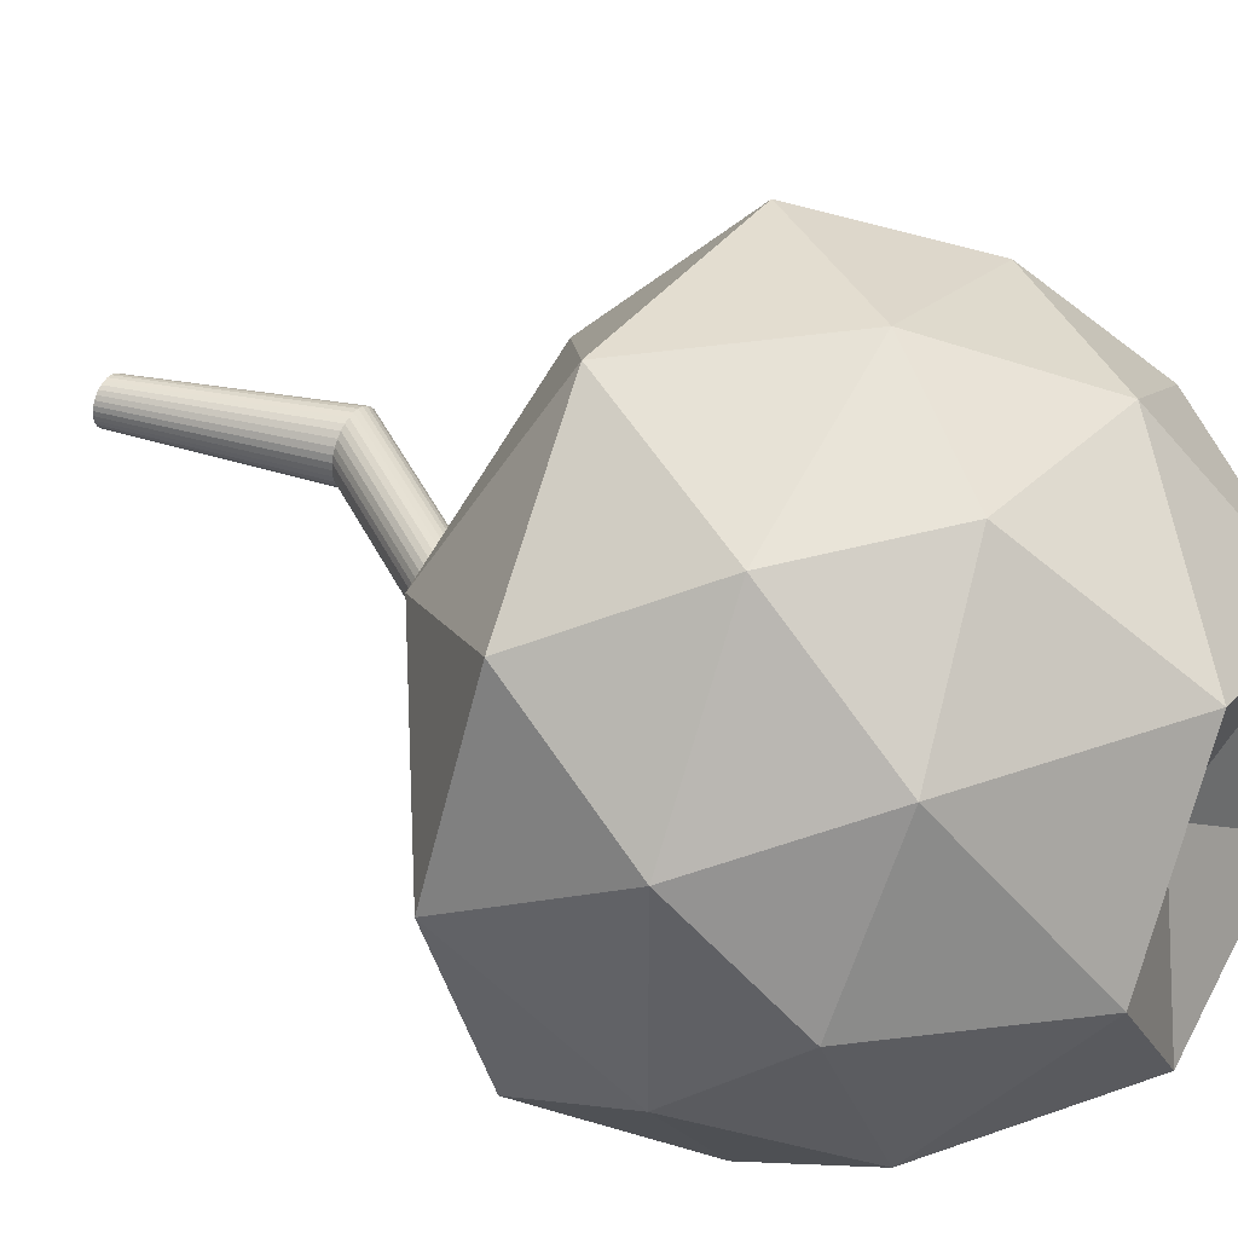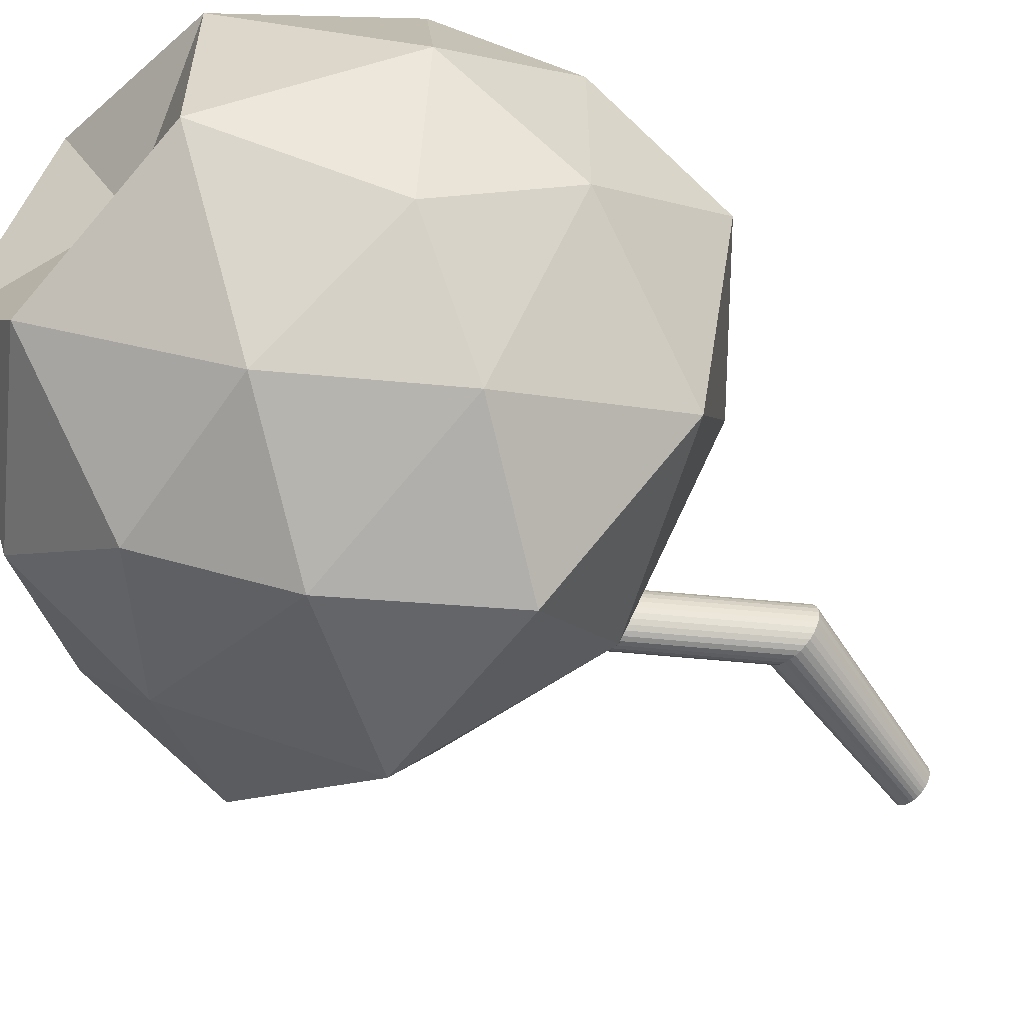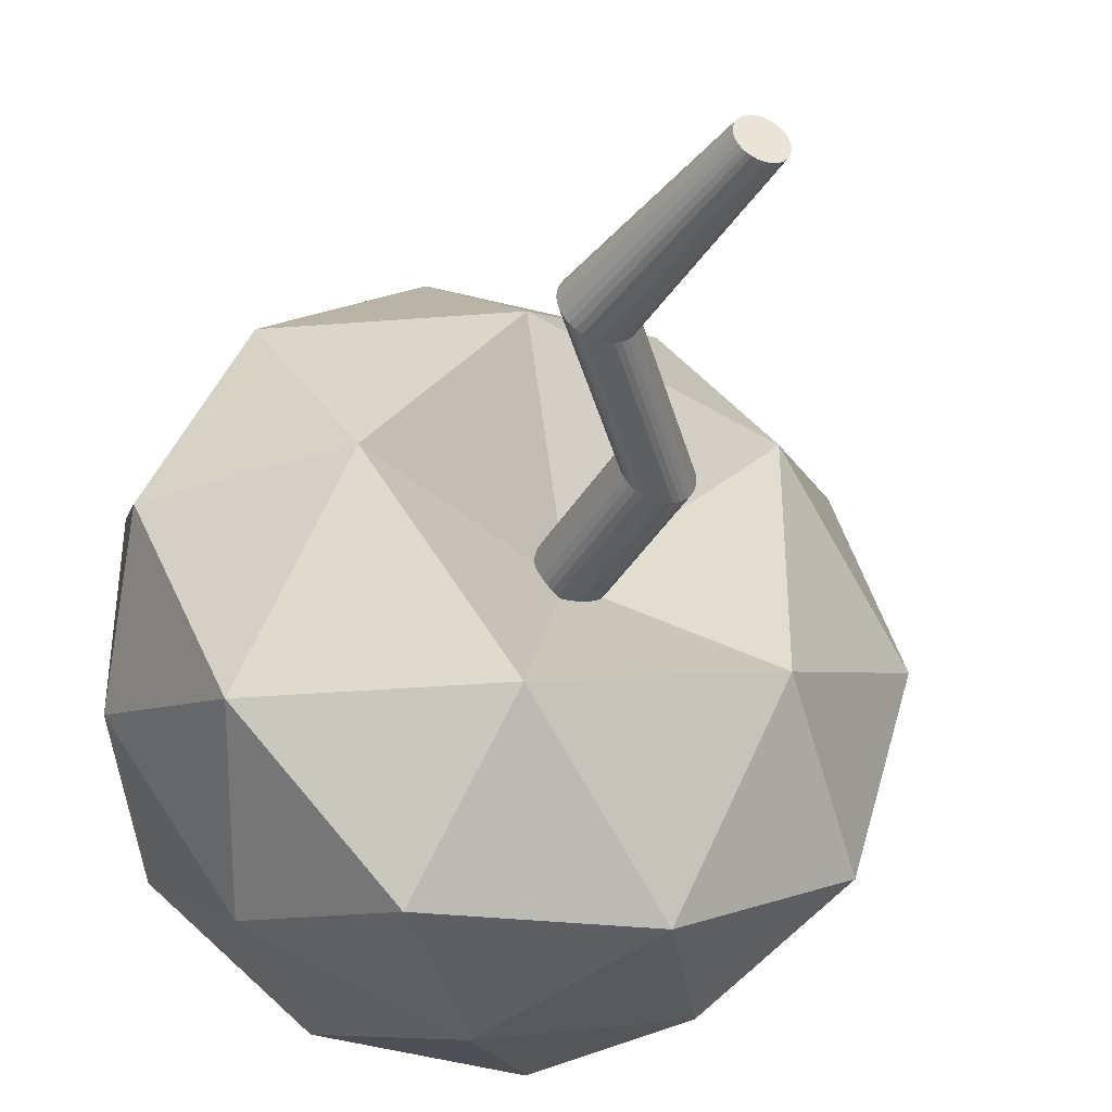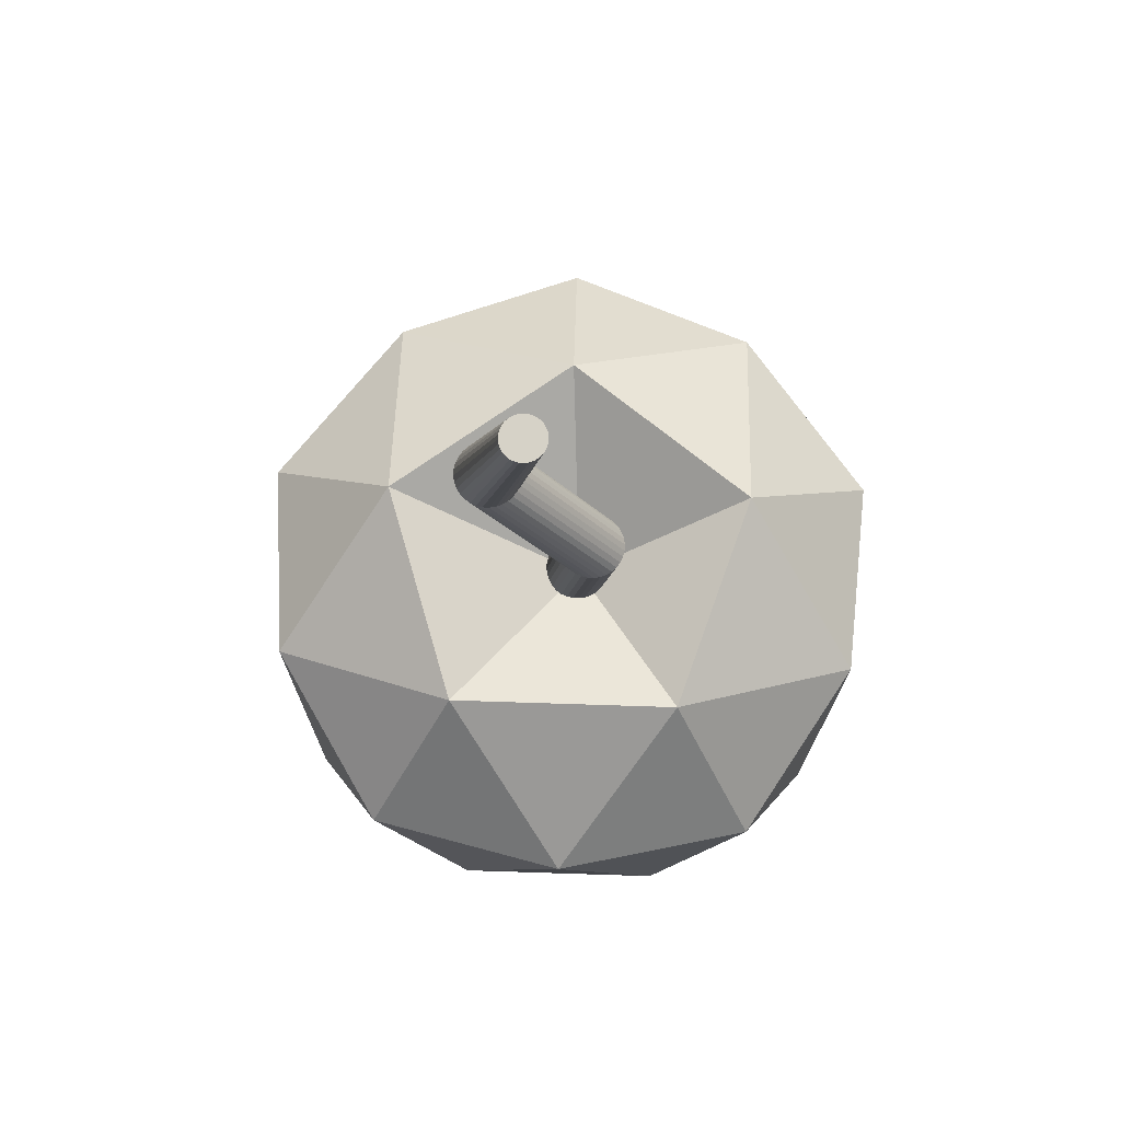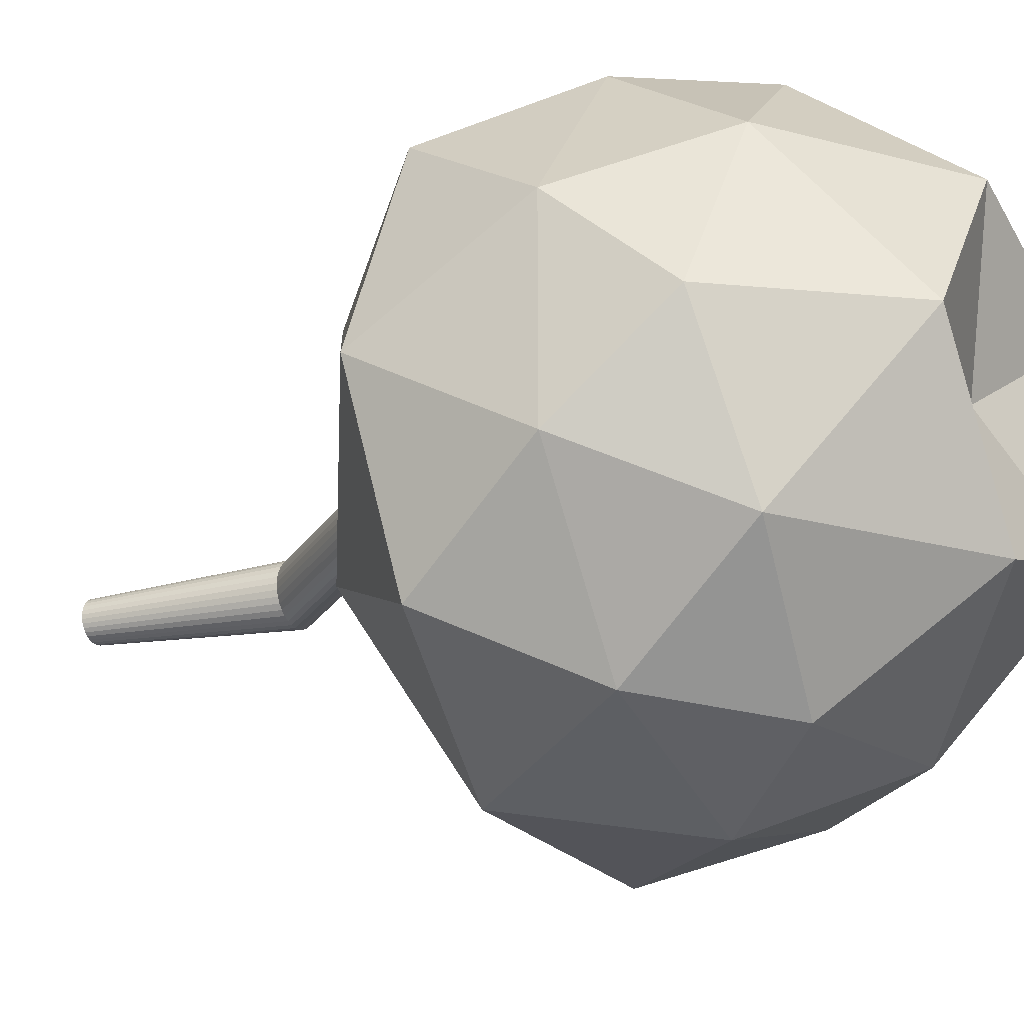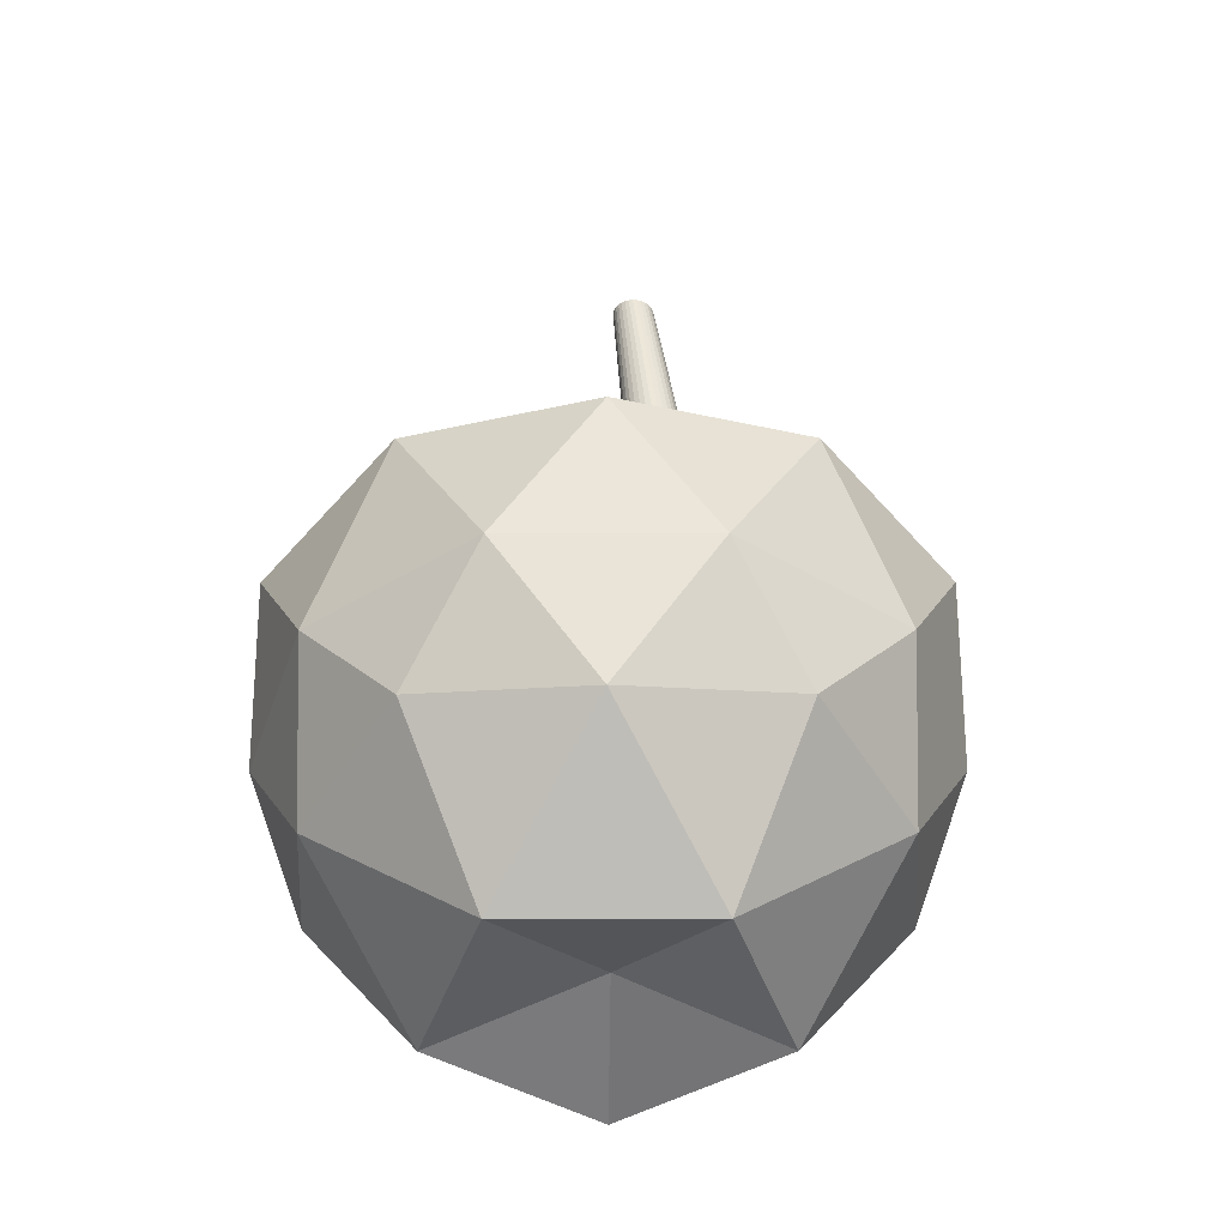
<metadata>
{"format":"obj","ext":"obj","renderer":"f3d","projection":"perspective","resolution":1024,"background":"white","views":[{"elev":39.7,"azim":-60.6,"up":"+Z"},{"elev":-58.0,"azim":46.8,"up":"+Z"},{"elev":-39.5,"azim":158.2,"up":"+Z"},{"elev":78.5,"azim":-160.2,"up":"+Y"},{"elev":-23.9,"azim":-60.7,"up":"+Z"},{"elev":-42.5,"azim":-53.9,"up":"+Y"}]}
</metadata>
<code>
o apple_Icosphere.007
v 0.01261 -0.775 0
v 0.7236 -0.4472 0.5257
v -0.2764 -0.4472 0.8506
v -0.8944 -0.4472 0
v -0.2764 -0.4472 -0.8506
v 0.7236 -0.4472 -0.5257
v 0.3168 0.3165 0.9749
v -0.8293 0.3165 0.6025
v -0.8293 0.3165 -0.6025
v 0.3168 0.3165 -0.9749
v 1.025 0.3165 0
v -0.03995 0.4188 -0
v -0.1625 -0.9179 0.5
v 0.4253 -0.9179 0.309
v 0.2629 -0.5257 0.809
v 0.8506 -0.5257 0
v 0.4253 -0.9179 -0.309
v -0.5257 -0.9179 0
v -0.6882 -0.5257 0.5
v -0.1625 -0.9179 -0.5
v -0.6882 -0.5257 -0.5
v 0.2629 -0.5257 -0.809
v 0.9511 -0.1072 0.309
v 0.9511 -0.1072 -0.309
v 0 -0.1072 1
v 0.5878 -0.1072 0.809
v -0.9511 -0.1072 0.309
v -0.5878 -0.1072 0.809
v -0.5878 -0.1072 -0.809
v -0.9511 -0.1072 -0.309
v 0.5878 -0.1072 -0.809
v 0 -0.1072 -1
v 0.7887 0.4065 0.573
v -0.3013 0.4065 0.9272
v -0.9749 0.4065 0
v -0.3013 0.4065 -0.9272
v 0.7887 0.4065 -0.573
v 0.1862 0.717 0.573
v 0.6025 0.717 0
v -0.4874 0.717 0.3541
v -0.4874 0.717 -0.3541
v 0.1862 0.717 -0.573
v 0.01718 0.02355 -0.1
v 0.1314 1.934 -0.06321
v 0.03669 0.02355 -0.09808
v 0.1447 1.934 -0.06191
v 0.05545 0.02355 -0.09239
v 0.1574 1.934 -0.05805
v 0.07274 0.02355 -0.08315
v 0.1691 1.934 -0.05178
v 0.0879 0.02355 -0.07071
v 0.1794 1.934 -0.04335
v 0.1003 0.02355 -0.05556
v 0.1878 1.934 -0.03308
v 0.1096 0.02355 -0.03827
v 0.1941 1.934 -0.02136
v 0.1153 0.02355 -0.01951
v 0.1979 1.934 -0.008638
v 0.1172 0.02355 0
v 0.1992 1.934 0.004589
v 0.1153 0.02355 0.01951
v 0.1979 1.934 0.01782
v 0.1096 0.02355 0.03827
v 0.1941 1.934 0.03053
v 0.1003 0.02355 0.05556
v 0.1878 1.934 0.04226
v 0.0879 0.02355 0.07071
v 0.1794 1.934 0.05253
v 0.07274 0.02355 0.08315
v 0.1691 1.934 0.06096
v 0.05545 0.02355 0.09239
v 0.1574 1.934 0.06723
v 0.03669 0.02355 0.09808
v 0.1447 1.934 0.07108
v 0.01718 0.02355 0.1
v 0.1314 1.934 0.07239
v -0.002325 0.02355 0.09808
v 0.1182 1.934 0.07108
v -0.02108 0.02355 0.09239
v 0.1055 1.934 0.06723
v -0.03837 0.02355 0.08315
v 0.09378 1.934 0.06096
v -0.05353 0.02355 0.07071
v 0.0835 1.934 0.05253
v -0.06596 0.02355 0.05556
v 0.07507 1.934 0.04226
v -0.0752 0.02355 0.03827
v 0.06881 1.934 0.03053
v -0.08089 0.02355 0.01951
v 0.06495 1.934 0.01782
v -0.08282 0.02355 -0
v 0.06365 1.934 0.004589
v -0.08089 0.02355 -0.01951
v 0.06495 1.934 -0.008638
v -0.0752 0.02355 -0.03827
v 0.06881 1.934 -0.02136
v -0.06596 0.02355 -0.05556
v 0.07507 1.934 -0.03308
v -0.05353 0.02355 -0.07071
v 0.0835 1.934 -0.04335
v -0.03837 0.02355 -0.08315
v 0.09378 1.934 -0.05178
v -0.02108 0.02355 -0.09239
v 0.1055 1.934 -0.05805
v -0.002325 0.02355 -0.09808
v 0.1182 1.934 -0.06191
v -0.07785 0.8886 -0.09702
v -0.05834 0.8886 -0.0951
v -0.03958 0.8886 -0.08941
v -0.02229 0.8886 -0.08017
v -0.00714 0.8886 -0.06773
v 0.005296 0.8886 -0.05257
v 0.01454 0.8886 -0.03529
v 0.02023 0.8886 -0.01653
v 0.02215 0.8886 0.002982
v 0.02023 0.8886 0.02249
v 0.01454 0.8886 0.04125
v 0.005296 0.8886 0.05854
v -0.00714 0.8886 0.07369
v -0.02229 0.8886 0.08613
v -0.03958 0.8886 0.09537
v -0.05834 0.8886 0.1011
v -0.07785 0.8886 0.103
v -0.09736 0.8886 0.1011
v -0.1161 0.8886 0.09537
v -0.1334 0.8886 0.08613
v -0.1486 0.8886 0.07369
v -0.161 0.8886 0.05854
v -0.1702 0.8886 0.04125
v -0.1759 0.8886 0.02249
v -0.1779 0.8886 0.002982
v -0.1759 0.8886 -0.01653
v -0.1702 0.8886 -0.03529
v -0.161 0.8886 -0.05257
v -0.1486 0.8886 -0.06773
v -0.1334 0.8886 -0.08017
v -0.1161 0.8886 -0.08941
v -0.09736 0.8886 -0.0951
v 0.2534 1.33 -0.08824
v 0.2729 1.33 -0.08632
v 0.2916 1.33 -0.08063
v 0.3089 1.33 -0.07139
v 0.3241 1.33 -0.05895
v 0.3365 1.33 -0.0438
v 0.3458 1.33 -0.02651
v 0.3515 1.33 -0.007747
v 0.3534 1.33 0.01176
v 0.3515 1.33 0.03127
v 0.3458 1.33 0.05003
v 0.3365 1.33 0.06732
v 0.3241 1.33 0.08247
v 0.3089 1.33 0.09491
v 0.2916 1.33 0.1042
v 0.2729 1.33 0.1098
v 0.2534 1.33 0.1118
v 0.2339 1.33 0.1098
v 0.2151 1.33 0.1042
v 0.1978 1.33 0.09491
v 0.1827 1.33 0.08247
v 0.1702 1.33 0.06732
v 0.161 1.33 0.05003
v 0.1553 1.33 0.03127
v 0.1534 1.33 0.01176
v 0.1553 1.33 -0.007747
v 0.161 1.33 -0.02651
v 0.1702 1.33 -0.0438
v 0.1827 1.33 -0.05895
v 0.1978 1.33 -0.07139
v 0.2151 1.33 -0.08063
v 0.2339 1.33 -0.08632
f 1 14 13
f 2 14 16
f 1 13 18
f 1 18 20
f 1 20 17
f 2 16 23
f 3 15 25
f 4 19 27
f 5 21 29
f 6 22 31
f 2 23 26
f 3 25 28
f 4 27 30
f 5 29 32
f 6 31 24
f 7 33 38
f 8 34 40
f 9 35 41
f 10 36 42
f 11 37 39
f 39 42 12
f 39 37 42
f 37 10 42
f 42 41 12
f 42 36 41
f 36 9 41
f 41 40 12
f 41 35 40
f 35 8 40
f 40 38 12
f 40 34 38
f 34 7 38
f 38 39 12
f 38 33 39
f 33 11 39
f 24 37 11
f 24 31 37
f 31 10 37
f 32 36 10
f 32 29 36
f 29 9 36
f 30 35 9
f 30 27 35
f 27 8 35
f 28 34 8
f 28 25 34
f 25 7 34
f 26 33 7
f 26 23 33
f 23 11 33
f 31 32 10
f 31 22 32
f 22 5 32
f 29 30 9
f 29 21 30
f 21 4 30
f 27 28 8
f 27 19 28
f 19 3 28
f 25 26 7
f 25 15 26
f 15 2 26
f 23 24 11
f 23 16 24
f 16 6 24
f 17 22 6
f 17 20 22
f 20 5 22
f 20 21 5
f 20 18 21
f 18 4 21
f 18 19 4
f 18 13 19
f 13 3 19
f 16 17 6
f 16 14 17
f 14 1 17
f 13 15 3
f 13 14 15
f 14 2 15
f 139 46 140
f 140 48 141
f 141 50 142
f 142 52 143
f 143 54 144
f 144 56 145
f 145 58 146
f 146 60 147
f 60 148 147
f 62 149 148
f 64 150 149
f 66 151 150
f 68 152 151
f 70 153 152
f 72 154 153
f 74 155 154
f 76 156 155
f 78 157 156
f 80 158 157
f 82 159 158
f 84 160 159
f 86 161 160
f 88 162 161
f 90 163 162
f 163 94 164
f 164 96 165
f 165 98 166
f 166 100 167
f 167 102 168
f 168 104 169
f 80 64 48
f 169 106 170
f 170 44 139
f 57 73 89
f 105 107 43
f 103 138 105
f 101 137 103
f 99 136 101
f 97 135 99
f 95 134 97
f 93 133 95
f 91 132 93
f 130 91 89
f 129 89 87
f 128 87 85
f 127 85 83
f 126 83 81
f 125 81 79
f 124 79 77
f 123 77 75
f 122 75 73
f 121 73 71
f 120 71 69
f 119 69 67
f 118 67 65
f 117 65 63
f 116 63 61
f 115 61 59
f 57 115 59
f 55 114 57
f 53 113 55
f 51 112 53
f 49 111 51
f 47 110 49
f 45 109 47
f 43 108 45
f 170 107 138
f 169 138 137
f 168 137 136
f 167 136 135
f 166 135 134
f 165 134 133
f 164 133 132
f 163 132 131
f 130 163 131
f 129 162 130
f 128 161 129
f 127 160 128
f 126 159 127
f 125 158 126
f 124 157 125
f 123 156 124
f 122 155 123
f 121 154 122
f 120 153 121
f 119 152 120
f 118 151 119
f 117 150 118
f 116 149 117
f 115 148 116
f 146 115 114
f 145 114 113
f 144 113 112
f 143 112 111
f 142 111 110
f 141 110 109
f 140 109 108
f 139 108 107
f 139 44 46
f 140 46 48
f 141 48 50
f 142 50 52
f 143 52 54
f 144 54 56
f 145 56 58
f 146 58 60
f 60 62 148
f 62 64 149
f 64 66 150
f 66 68 151
f 68 70 152
f 70 72 153
f 72 74 154
f 74 76 155
f 76 78 156
f 78 80 157
f 80 82 158
f 82 84 159
f 84 86 160
f 86 88 161
f 88 90 162
f 90 92 163
f 163 92 94
f 164 94 96
f 165 96 98
f 166 98 100
f 167 100 102
f 168 102 104
f 48 46 104
f 46 44 104
f 44 106 104
f 104 102 100
f 100 98 96
f 96 94 92
f 92 90 96
f 90 88 96
f 88 86 80
f 86 84 80
f 84 82 80
f 80 78 76
f 76 74 72
f 72 70 64
f 70 68 64
f 68 66 64
f 64 62 60
f 60 58 56
f 56 54 52
f 52 50 56
f 50 48 56
f 104 100 48
f 100 96 48
f 80 76 72
f 64 60 56
f 96 88 80
f 80 72 64
f 64 56 48
f 48 96 80
f 169 104 106
f 170 106 44
f 105 43 49
f 43 45 49
f 45 47 49
f 49 51 53
f 53 55 57
f 57 59 61
f 61 63 57
f 63 65 57
f 65 67 69
f 69 71 73
f 73 75 81
f 75 77 81
f 77 79 81
f 81 83 85
f 85 87 89
f 89 91 93
f 93 95 97
f 97 99 101
f 101 103 105
f 49 53 105
f 53 57 105
f 65 69 57
f 69 73 57
f 81 85 89
f 89 93 97
f 97 101 105
f 73 81 89
f 89 97 105
f 105 57 89
f 105 138 107
f 103 137 138
f 101 136 137
f 99 135 136
f 97 134 135
f 95 133 134
f 93 132 133
f 91 131 132
f 130 131 91
f 129 130 89
f 128 129 87
f 127 128 85
f 126 127 83
f 125 126 81
f 124 125 79
f 123 124 77
f 122 123 75
f 121 122 73
f 120 121 71
f 119 120 69
f 118 119 67
f 117 118 65
f 116 117 63
f 115 116 61
f 57 114 115
f 55 113 114
f 53 112 113
f 51 111 112
f 49 110 111
f 47 109 110
f 45 108 109
f 43 107 108
f 170 139 107
f 169 170 138
f 168 169 137
f 167 168 136
f 166 167 135
f 165 166 134
f 164 165 133
f 163 164 132
f 130 162 163
f 129 161 162
f 128 160 161
f 127 159 160
f 126 158 159
f 125 157 158
f 124 156 157
f 123 155 156
f 122 154 155
f 121 153 154
f 120 152 153
f 119 151 152
f 118 150 151
f 117 149 150
f 116 148 149
f 115 147 148
f 146 147 115
f 145 146 114
f 144 145 113
f 143 144 112
f 142 143 111
f 141 142 110
f 140 141 109
f 139 140 108

</code>
